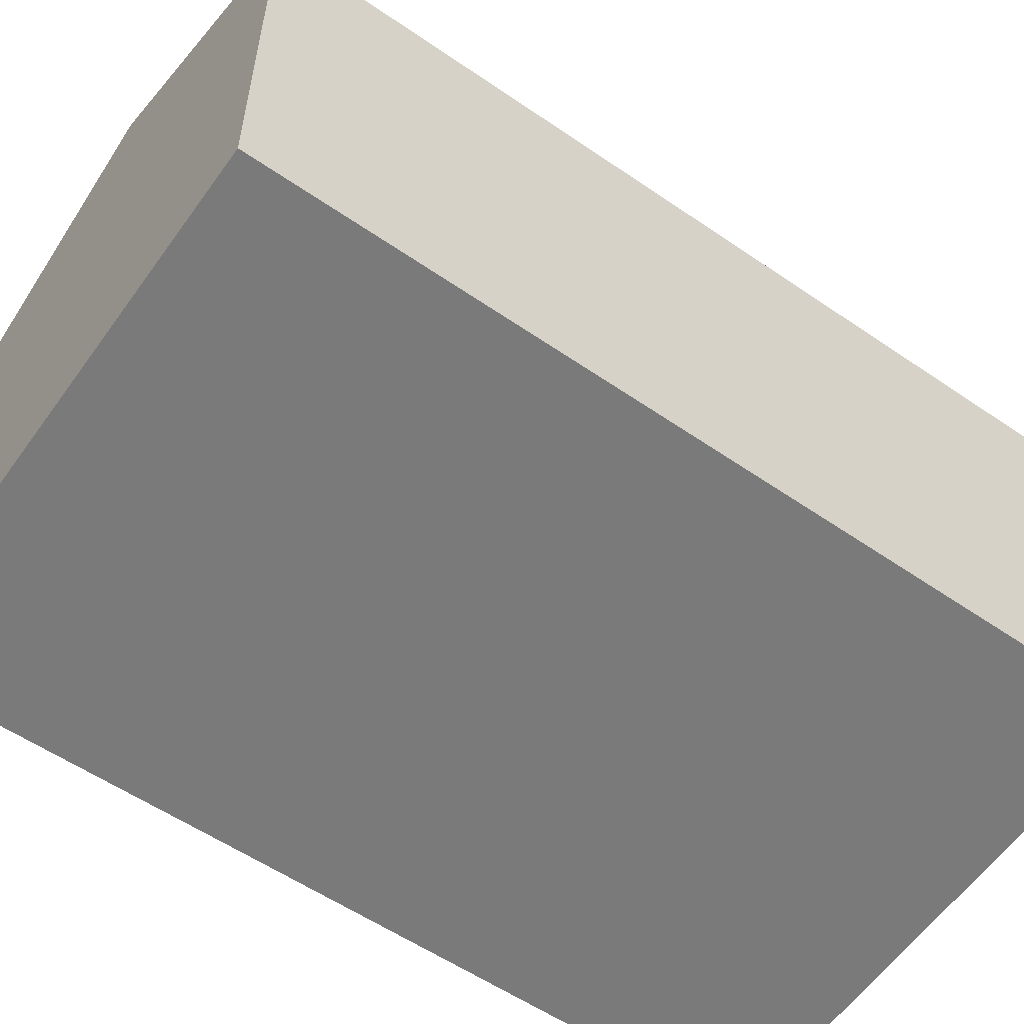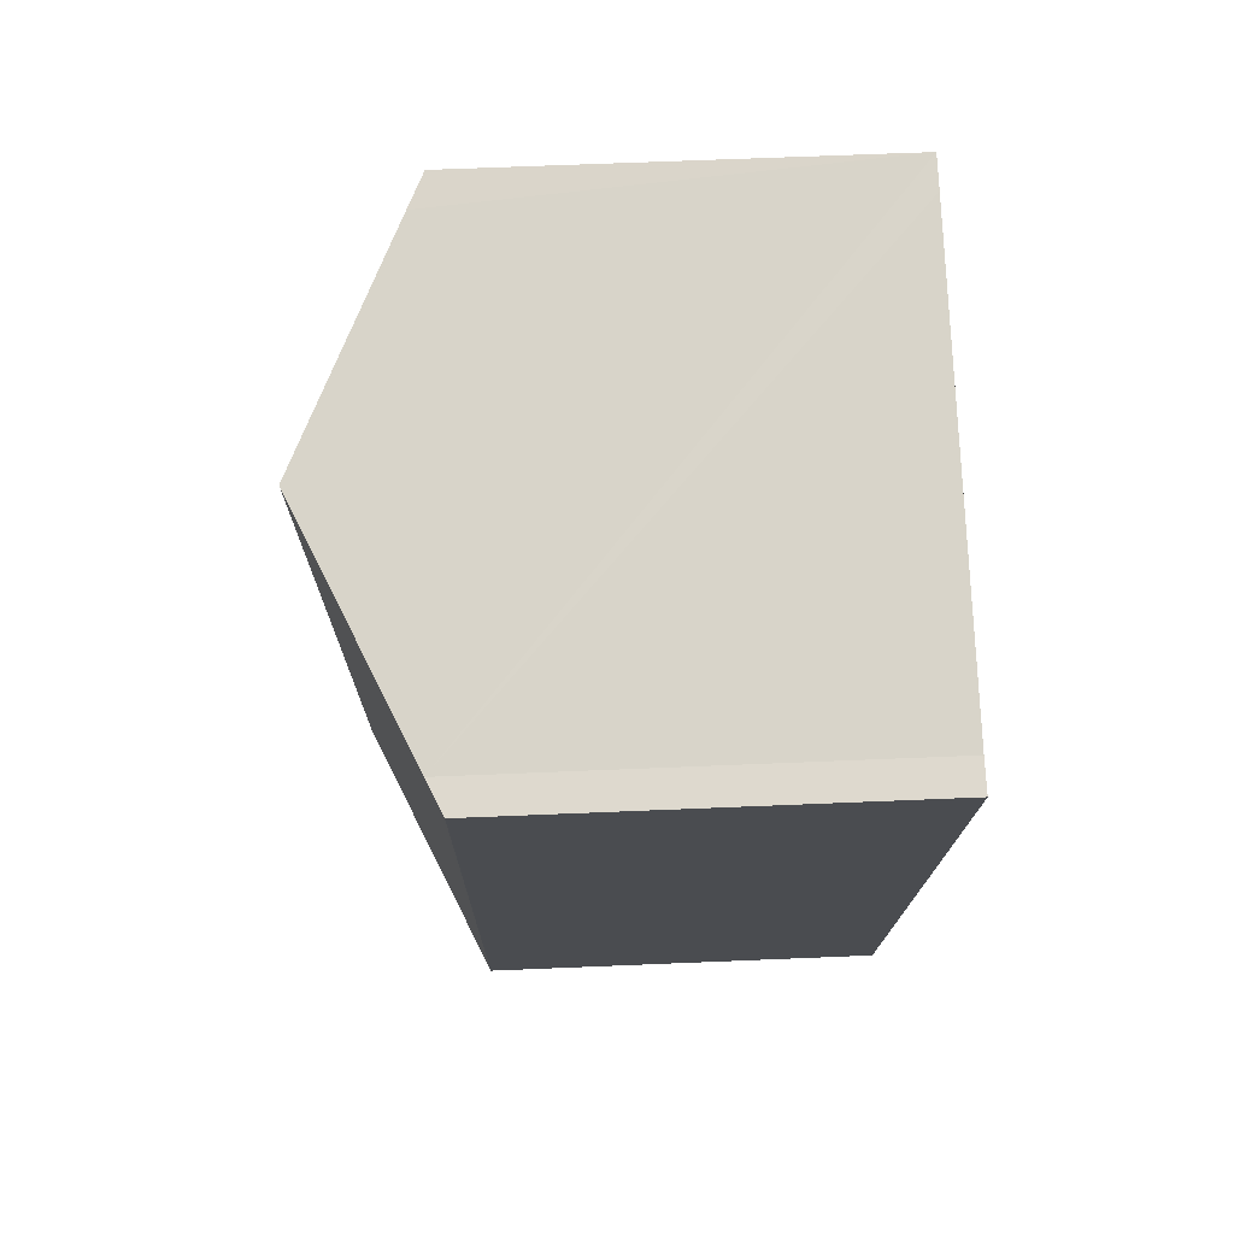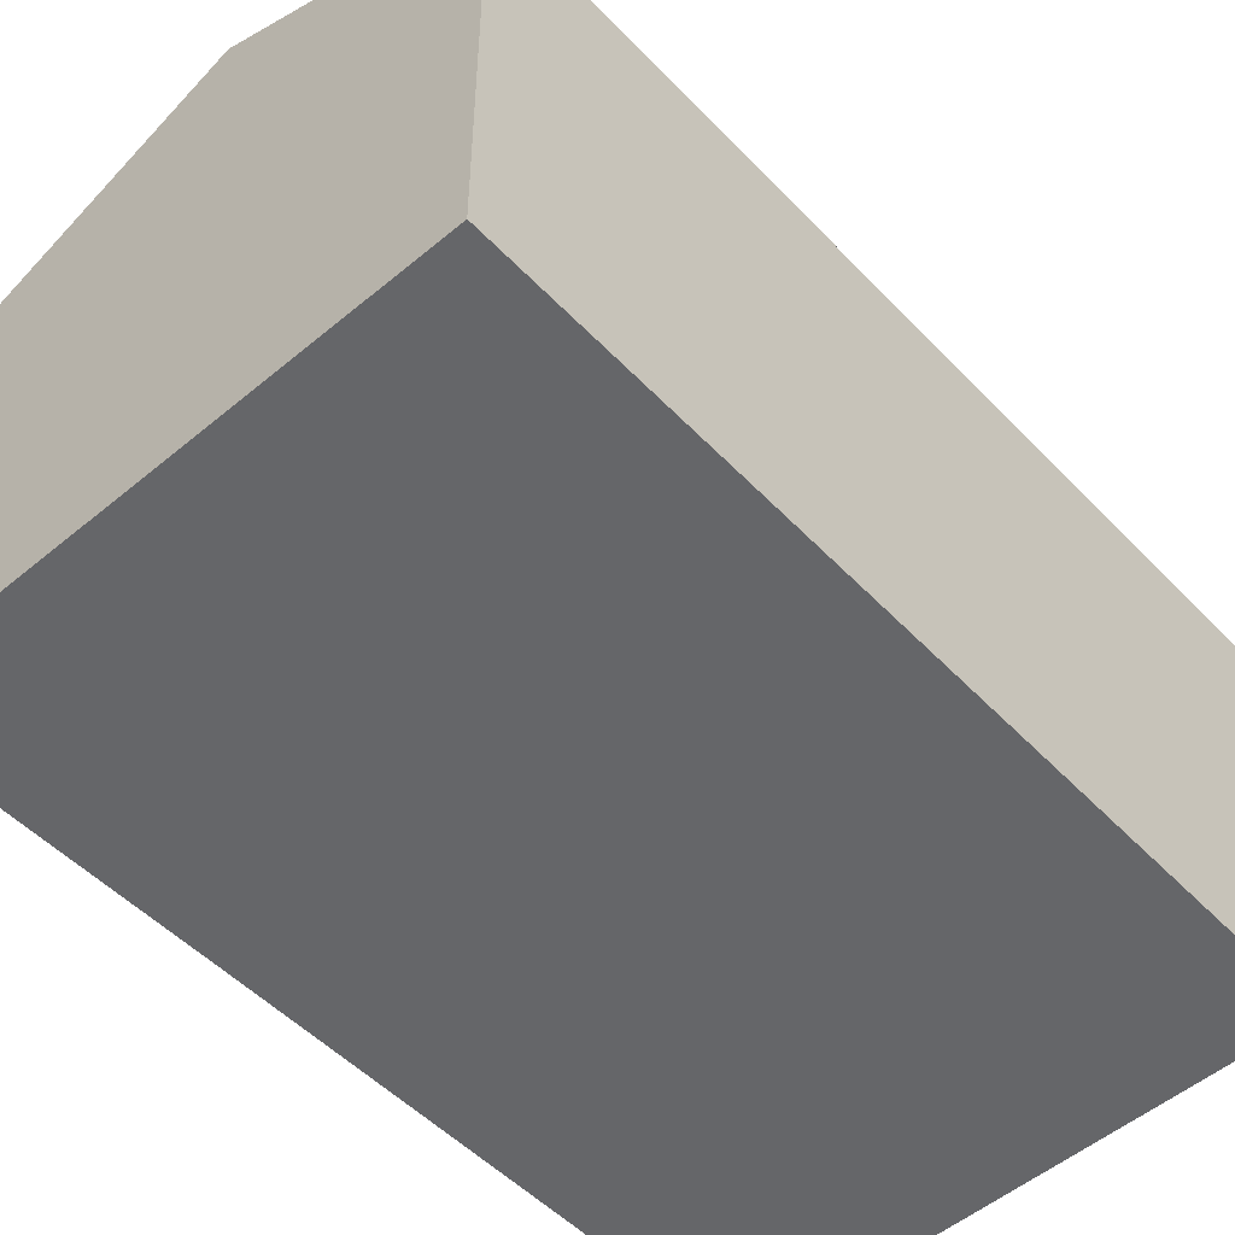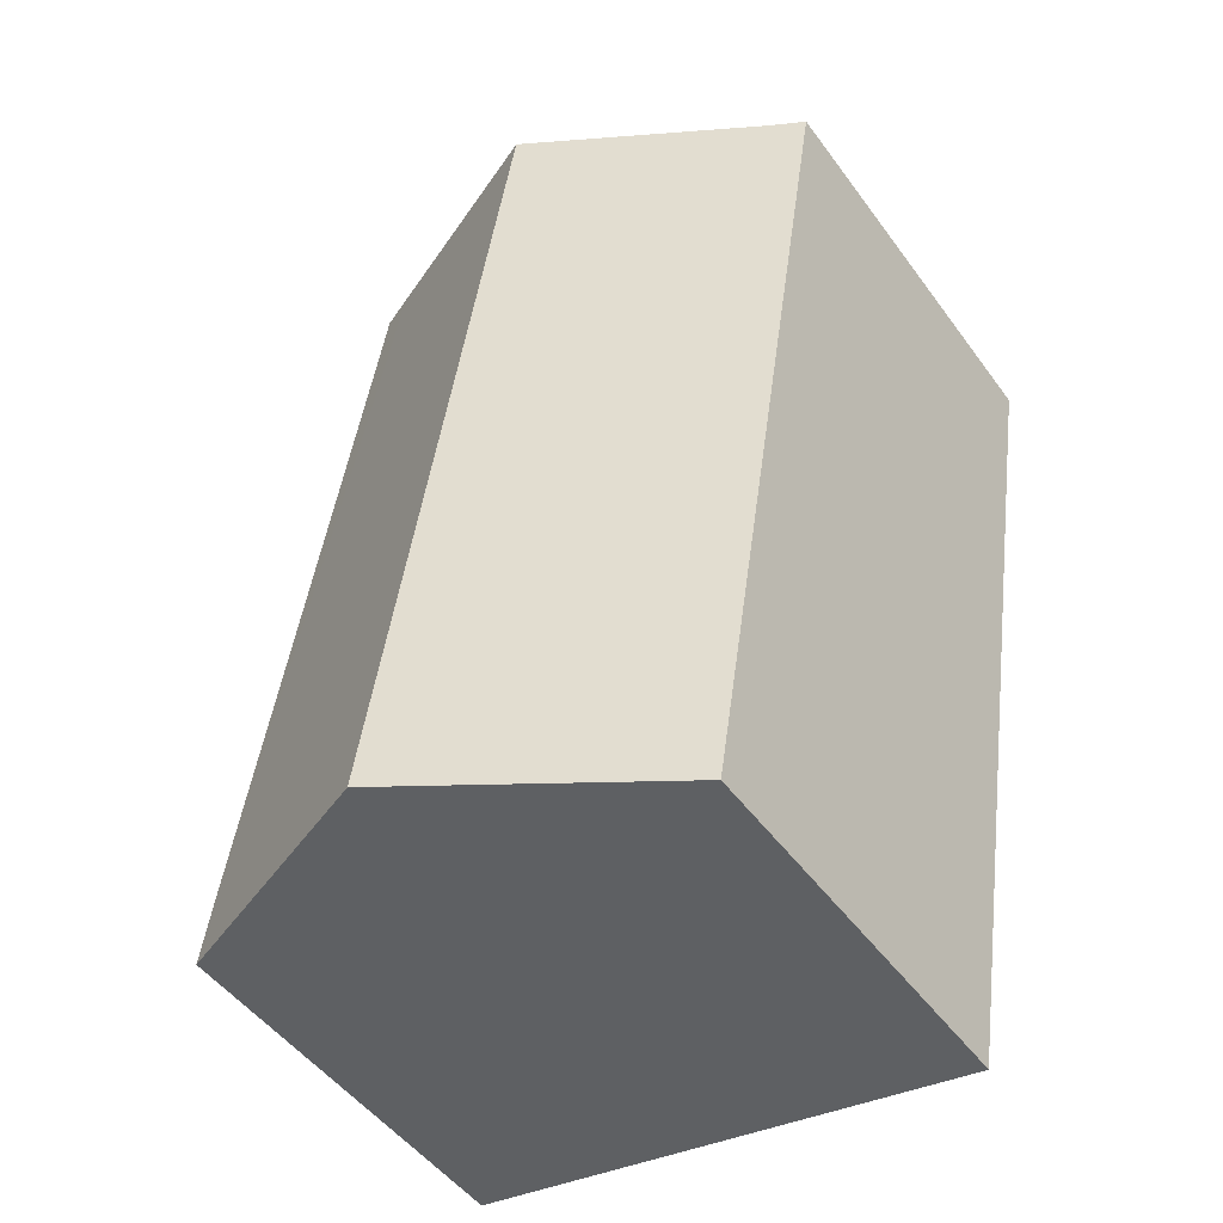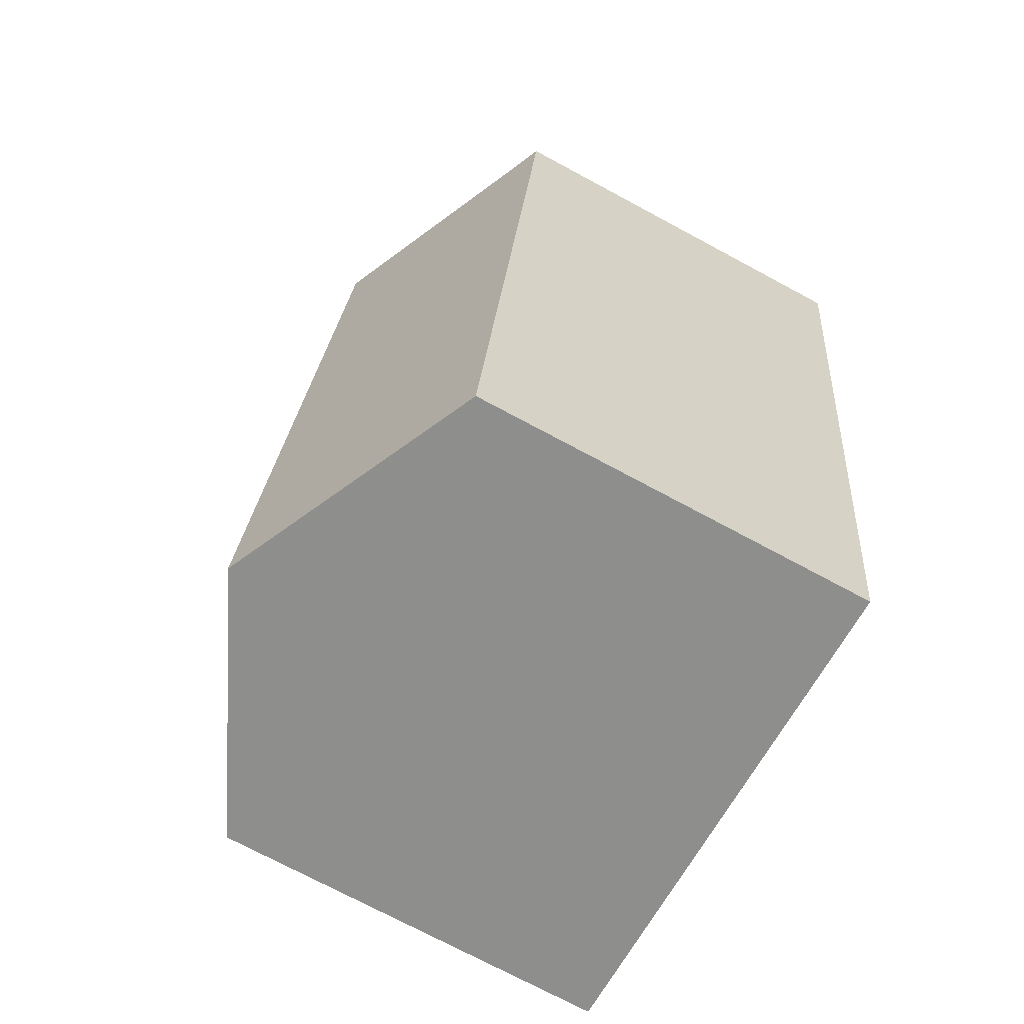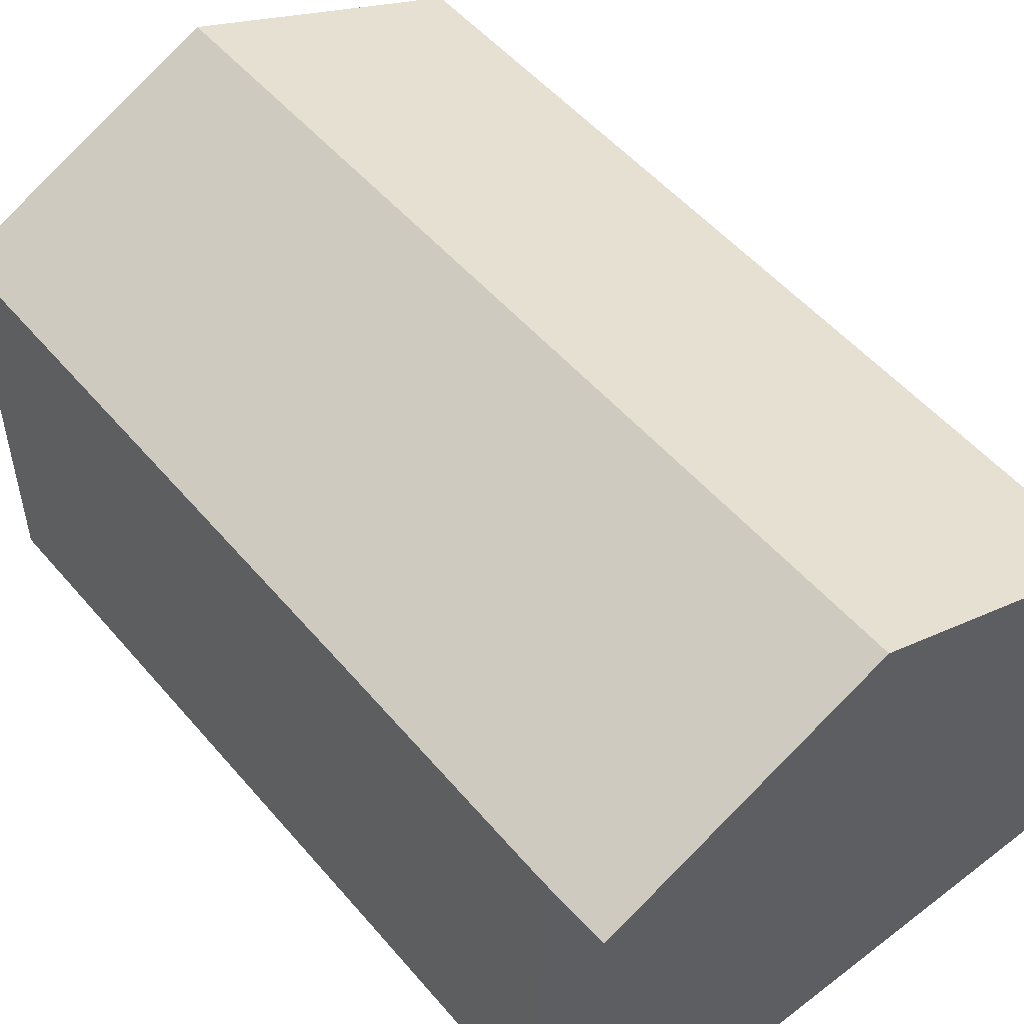
<metadata>
{"format":"obj","ext":"obj","renderer":"f3d","projection":"perspective","resolution":1024,"background":"white","views":[{"elev":-58.1,"azim":-134.4,"up":"+Y"},{"elev":65.8,"azim":-92.4,"up":"+Z"},{"elev":-51.8,"azim":-147.1,"up":"+Y"},{"elev":-49.6,"azim":-145.3,"up":"+Z"},{"elev":-73.8,"azim":-118.2,"up":"+Z"},{"elev":53.2,"azim":131.2,"up":"+Y"}]}
</metadata>
<code>
v  0 5.675 3.475e-16
v  5.508 7.372 -11.18
v  1.841 5.675 -11.78
v  0.452 5.882 0.046
v  3.669 7.372 0.585
v  9.208 5.659 -10.57
v  6.772 5.935 1.104
v  7.243 5.717 1.175
v  8.508 5.676 -6.331
v  9.073 5.653 -9.625
v  7.243 -7.195e-17 1.175
v  6.772 -6.76e-17 1.104
v  3.669 -3.582e-17 0.585
v  0.452 -2.817e-18 0.046
v  0 0 0
v  8.508 3.877e-16 -6.331
v  9.073 5.894e-16 -9.625
v  9.208 6.473e-16 -10.57
v  1.841 7.211e-16 -11.78
v  5.508 6.843e-16 -11.18
g defaultobject
f 1 2 3
f 2 1 4
f 5 2 4
f 5 6 2
f 6 5 7
f 6 7 8
f 6 8 9
f 6 9 10
f 7 11 8
f 11 7 5
f 11 5 4
f 11 4 12
f 12 4 13
f 13 4 14
f 1 14 4
f 14 1 15
f 11 9 8
f 9 11 16
f 9 16 10
f 10 16 17
f 10 18 6
f 18 10 17
f 18 2 6
f 2 18 3
f 3 18 19
f 19 18 20
f 19 1 3
f 1 19 15
f 17 20 18
f 20 17 16
f 20 16 19
f 19 16 15
f 15 16 14
f 14 16 11
f 14 11 12
f 14 12 13

</code>
